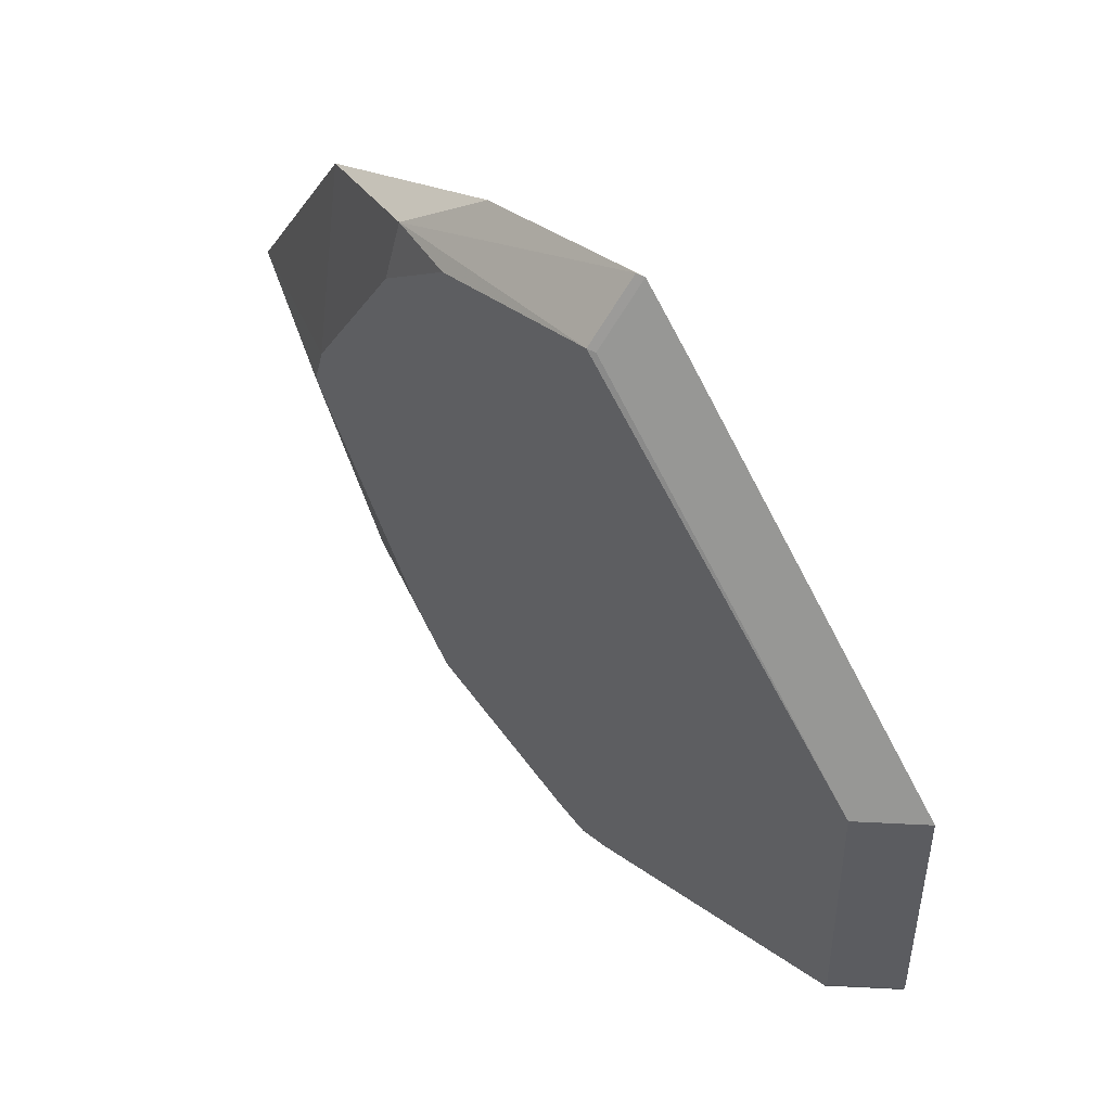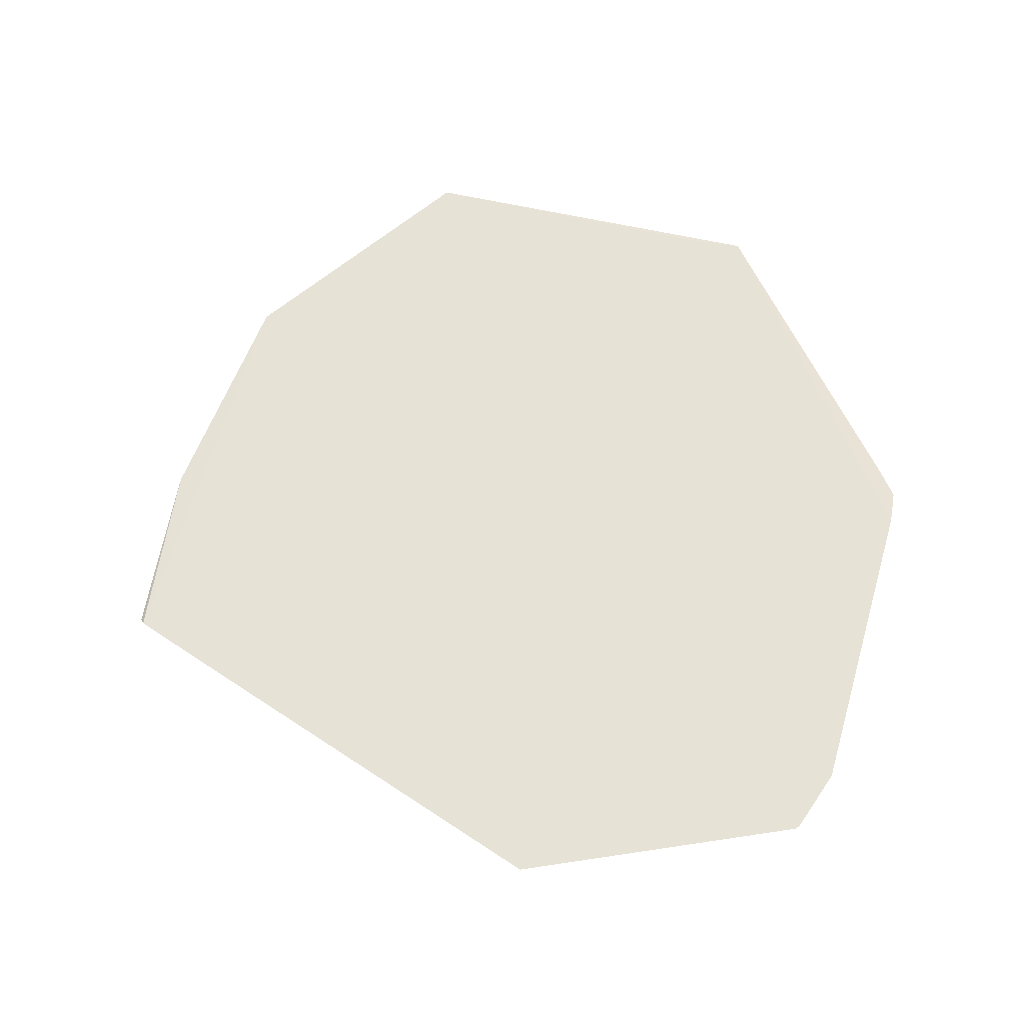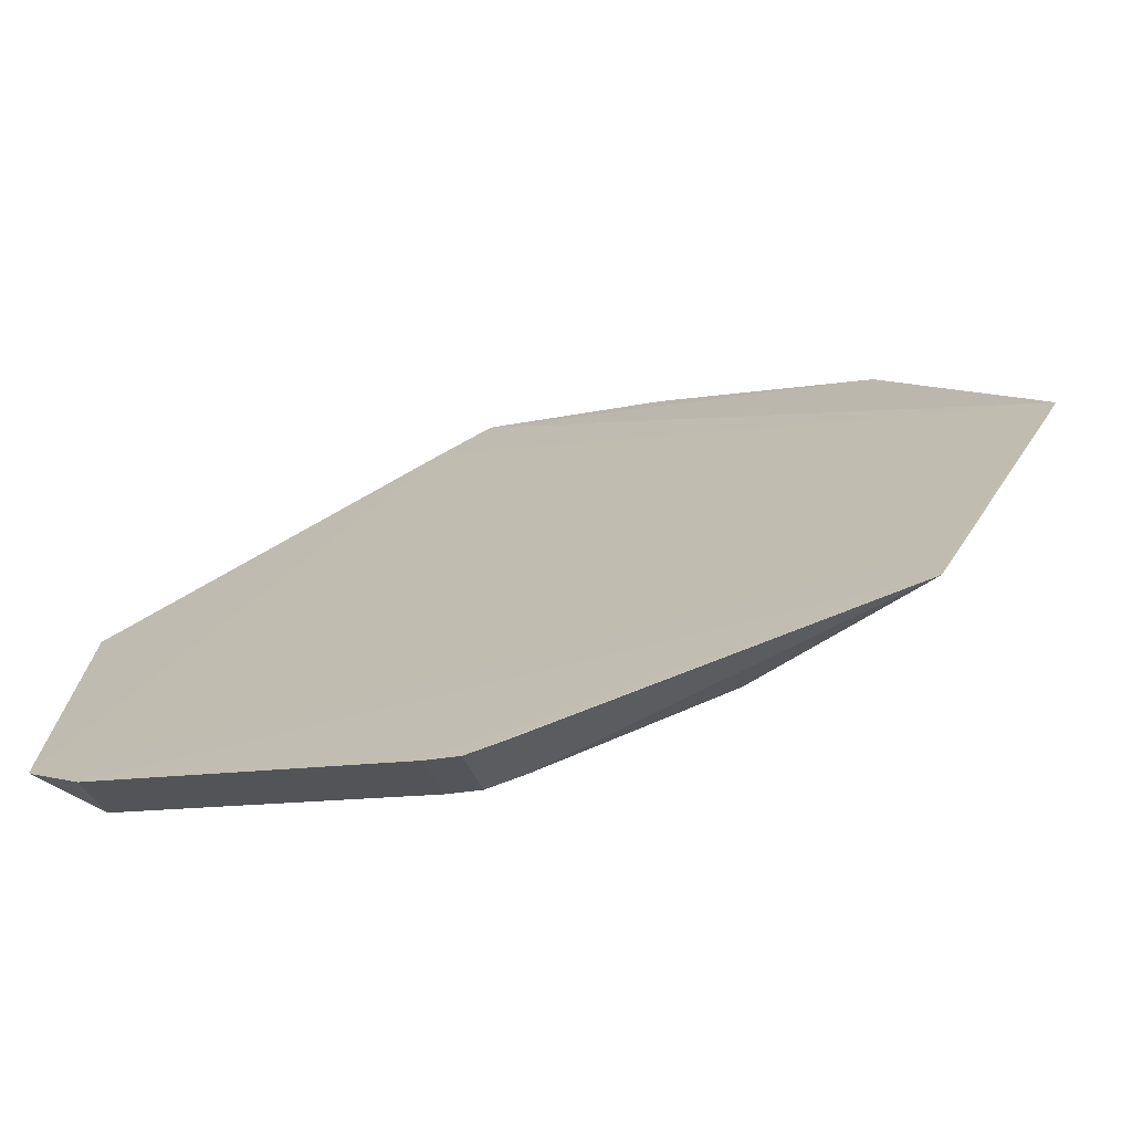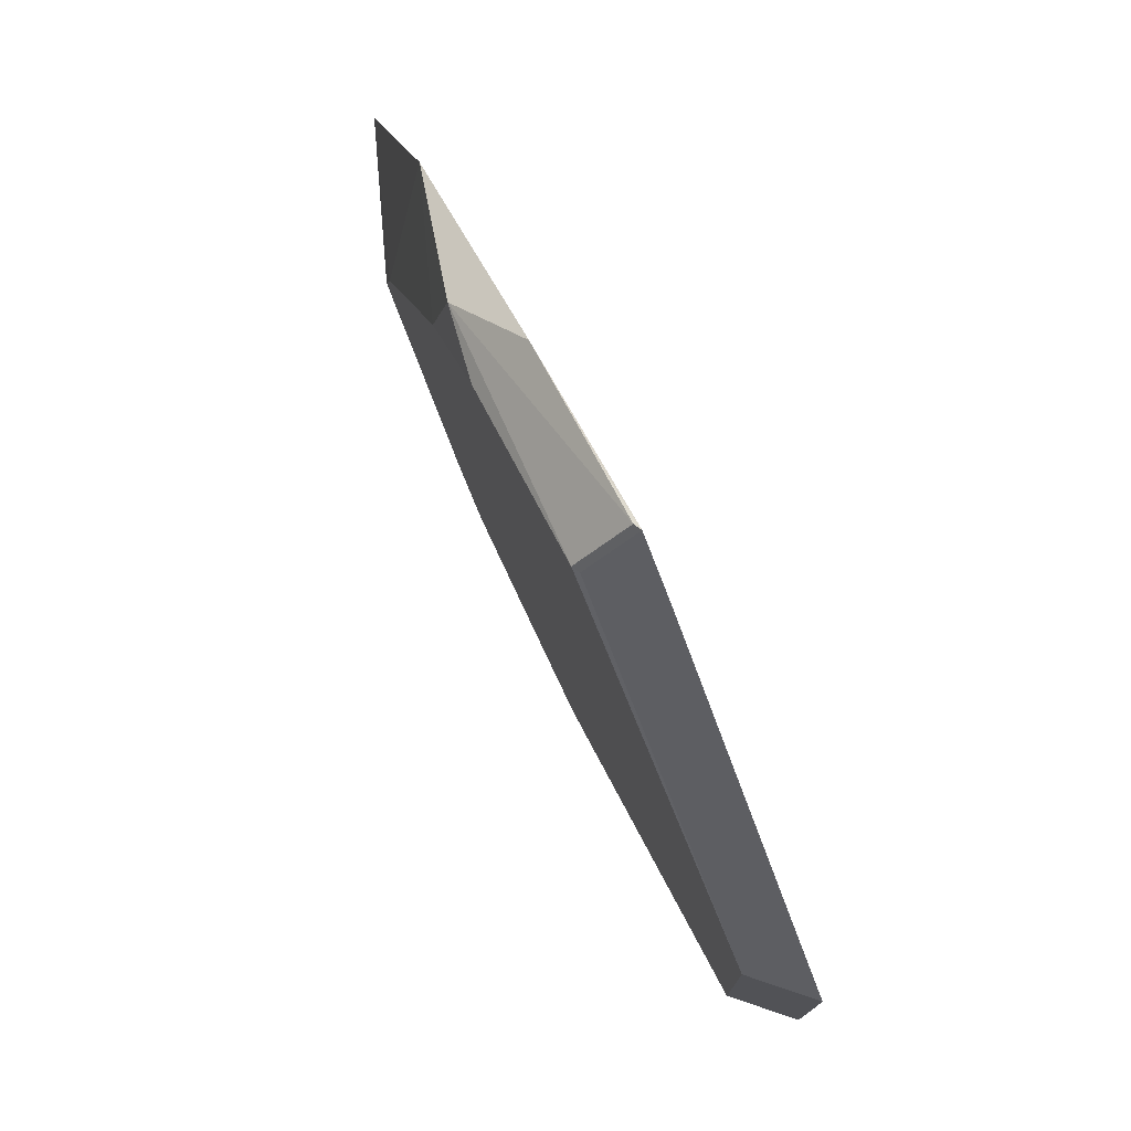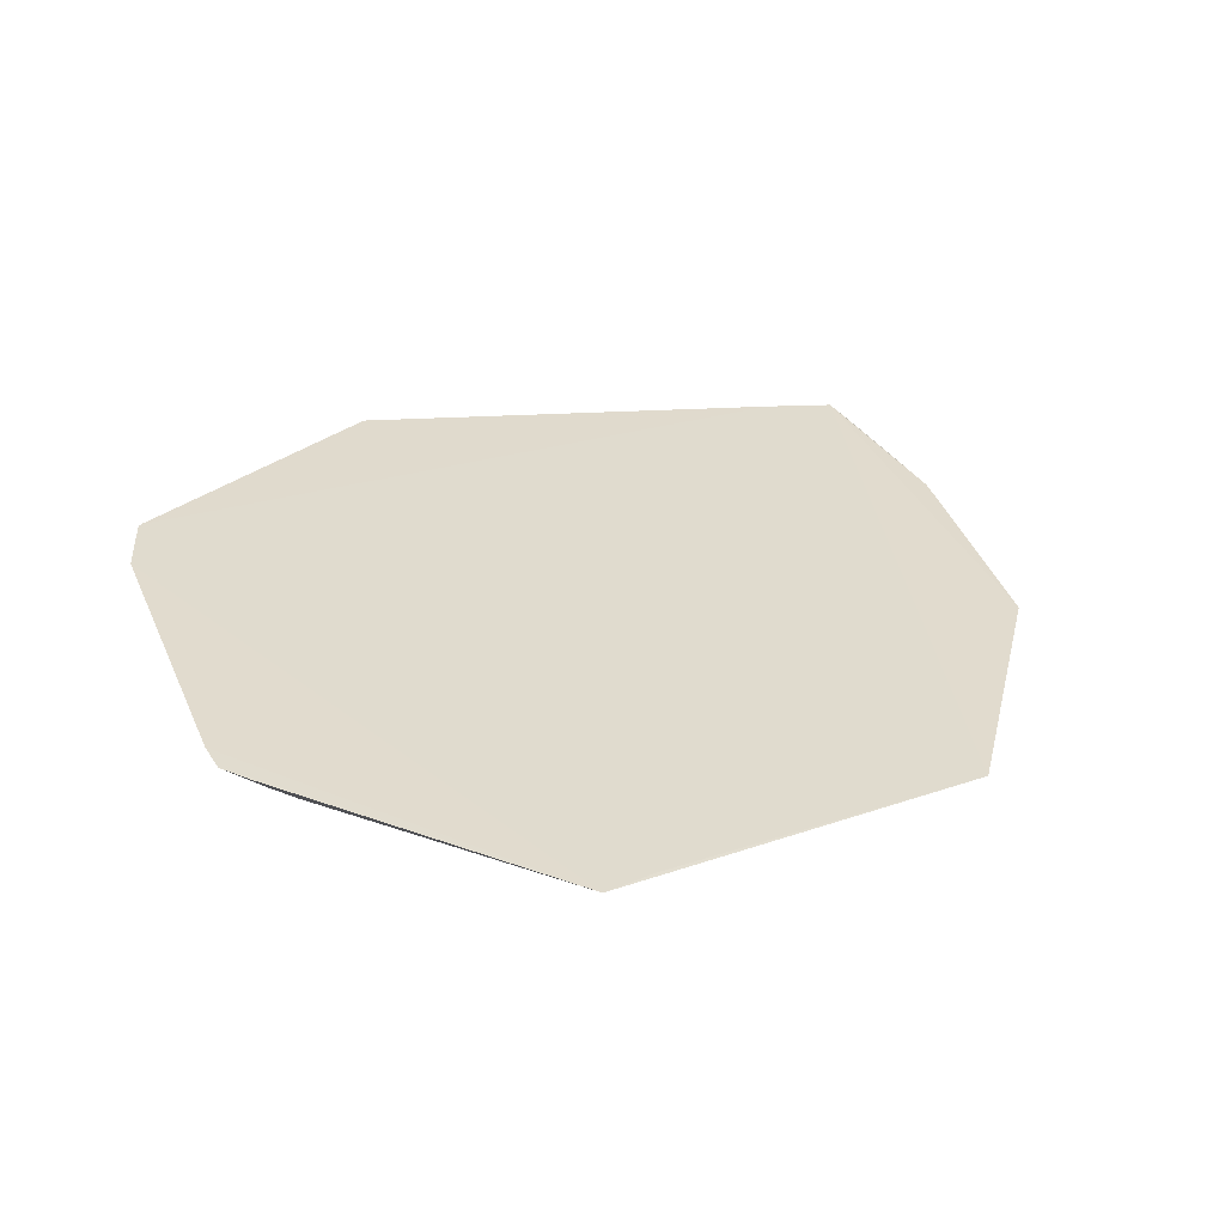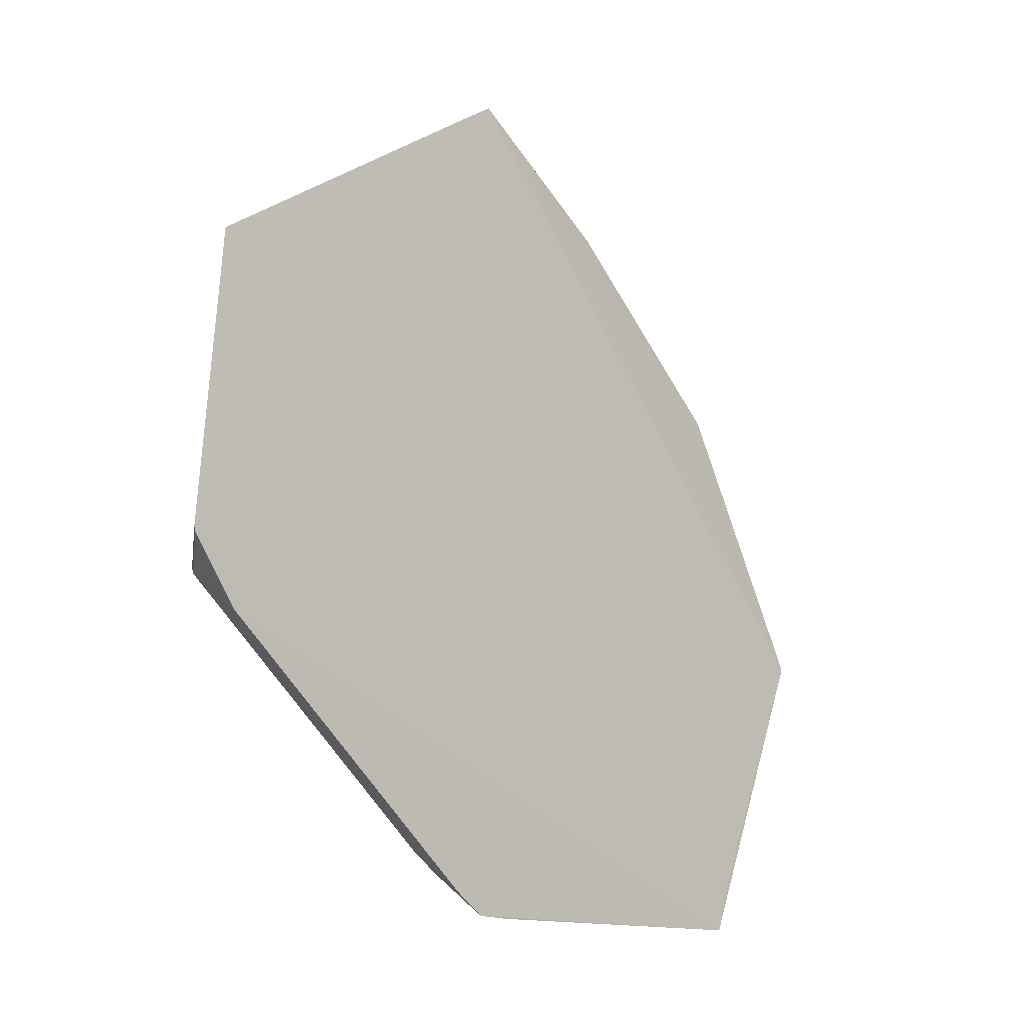
<metadata>
{"format":"obj","ext":"obj","renderer":"f3d","projection":"perspective","resolution":1024,"background":"white","views":[{"elev":56.9,"azim":-132.0,"up":"+Y"},{"elev":63.1,"azim":-100.8,"up":"+Z"},{"elev":-71.7,"azim":15.8,"up":"+Y"},{"elev":79.7,"azim":-116.4,"up":"+Y"},{"elev":33.8,"azim":42.1,"up":"+Z"},{"elev":-30.3,"azim":-52.7,"up":"+Y"}]}
</metadata>
<code>
v -0.04186 -0.004071 0.001795
v -0.0212 -0.04477 0.001794
v 0.03768 0.03582 0.001794
v -0.05097 0.01085 0.008925
v -0.04384 0.01085 0.001797
v 0.03055 -0.04606 0.001794
v -0.003344 -0.0616 0.008939
v -0.003344 -0.05447 0.001811
v -0.05255 -0.03248 0.008926
v -0.04542 -0.03248 0.001798
v -0.0371 -0.03682 0.001796
v 0.05456 -0.04916 0.009614
v 0.07562 8.7e-06 0.009895
v 0.03722 -0.03686 0.0018
v -0.05231 -0.03314 0.008926
v -0.04519 -0.04027 0.008926
v -0.04519 -0.03314 0.001798
v -0.006092 0.05629 0.009464
v 0.001036 0.06342 0.009464
v 0.001036 0.05629 0.002336
v 0.05687 -0.04219 0.009674
v -0.03224 -0.03918 0.001795
v 0.02462 -0.04802 0.001792
v 0.01355 -0.05211 0.001794
v 0.05456 -0.04916 0.009614
v 0.001163 -0.06327 0.008923
v 0.001163 -0.05614 0.001795
v 0.006257 -0.0621 0.00896
v 0.006257 -0.05497 0.001832
v 0.01031 0.06055 0.008948
v 0.04257 -0.02574 0.001794
v 0.002008 0.06368 0.008914
v 0.002008 0.05655 0.001786
v -0.01062 -0.05045 0.001793
v 0.03665 0.04573 0.003655
v 0.05596 0.03576 0.008949
v 0.05537 -0.001852 0.001793
v -0.04261 -0.02074 0.001795
v 0.05335 0.005571 0.001795
v 0.02658 0.05433 0.008923
v 0.02658 0.0472 0.001796
v 0.07562 8.71e-06 0.009895
v 0.02154 0.04908 0.001791
f 21 18 9
f 39 36 13
f 13 37 39
f 9 18 4
f 19 20 18
f 36 40 19
f 15 21 9
f 25 21 15
f 25 26 28
f 35 40 36
f 35 33 32
f 43 37 33
f 5 20 33
f 32 19 30
f 30 19 40
f 30 35 32
f 40 35 30
f 42 19 18
f 18 21 42
f 13 36 42
f 36 19 42
f 42 21 25
f 25 15 16
f 36 39 3
f 3 35 36
f 3 39 37
f 37 43 3
f 12 14 37
f 12 37 13
f 6 14 12
f 13 42 12
f 12 42 25
f 29 6 12
f 12 28 29
f 25 28 12
f 37 14 31
f 31 14 6
f 29 27 24
f 24 6 29
f 10 5 38
f 7 26 25
f 25 16 7
f 35 3 41
f 41 3 43
f 33 35 41
f 41 43 33
f 6 24 23
f 33 37 23
f 37 31 23
f 23 31 6
f 1 5 33
f 33 38 1
f 1 38 5
f 2 38 33
f 27 8 34
f 34 24 27
f 34 23 24
f 33 23 34
f 34 2 33
f 10 38 17
f 17 34 8
f 17 16 15
f 2 34 11
f 34 17 11
f 11 17 38
f 38 2 22
f 22 11 38
f 2 11 22
f 33 20 19
f 32 33 19
f 27 28 26
f 29 28 27
f 9 4 5
f 5 10 9
f 18 20 5
f 5 4 18
f 8 27 26
f 26 7 8
f 17 8 7
f 17 7 16
f 9 10 17
f 17 15 9

</code>
